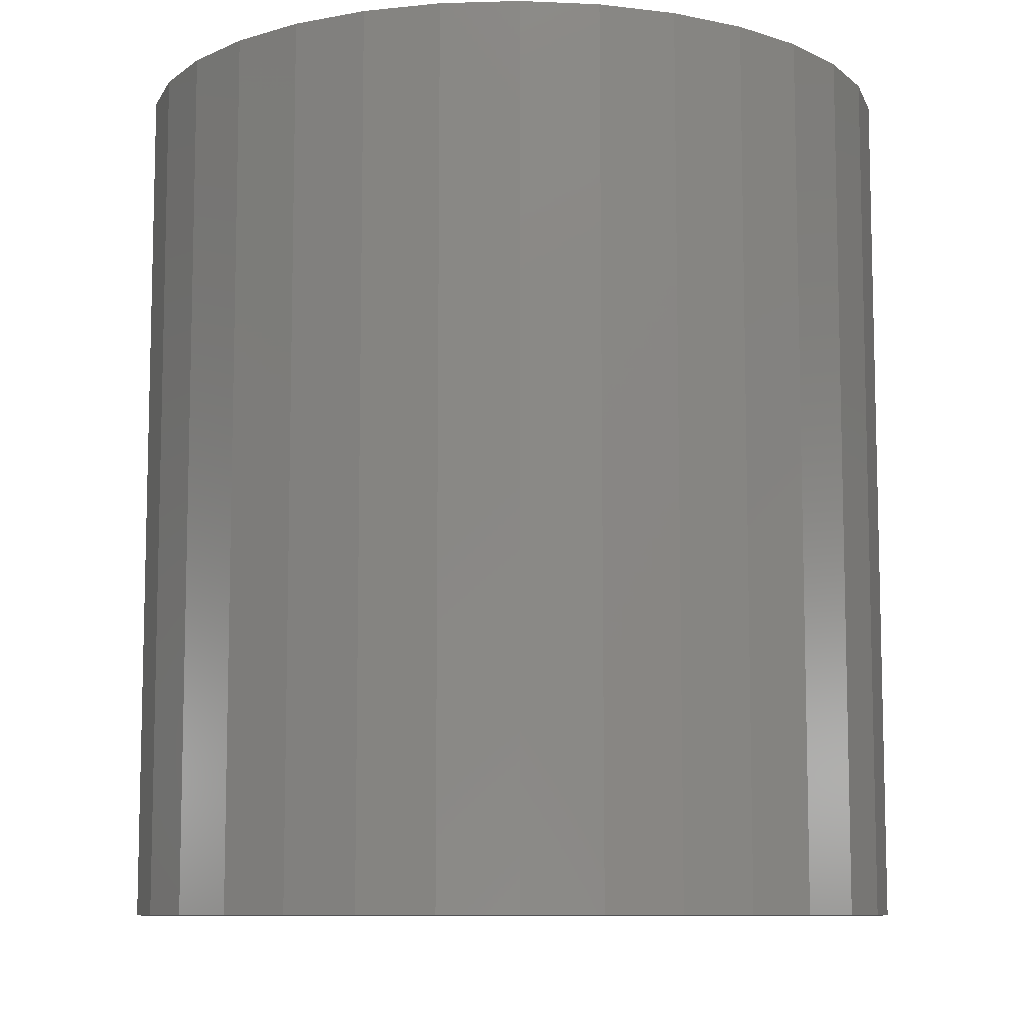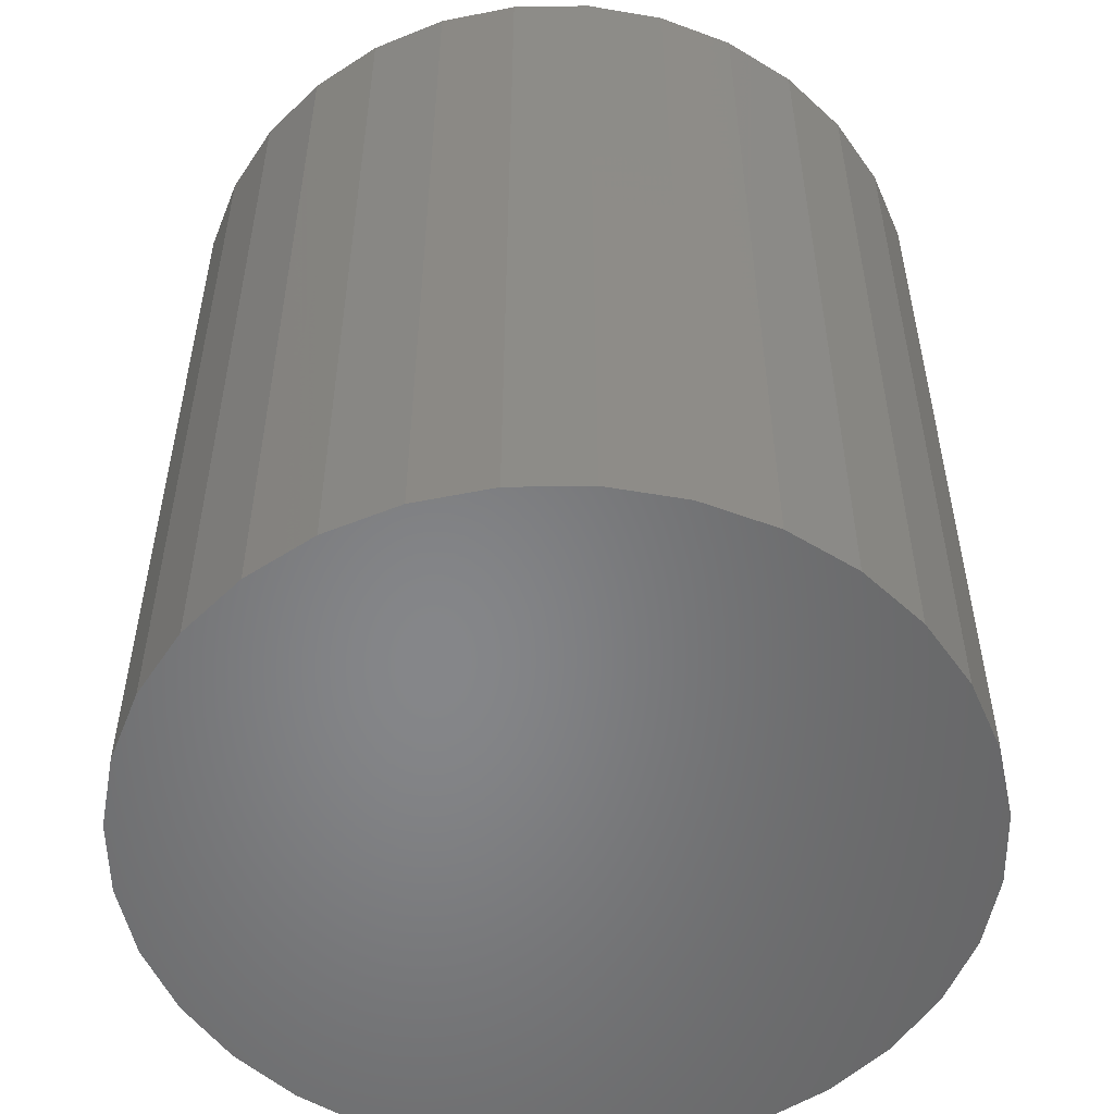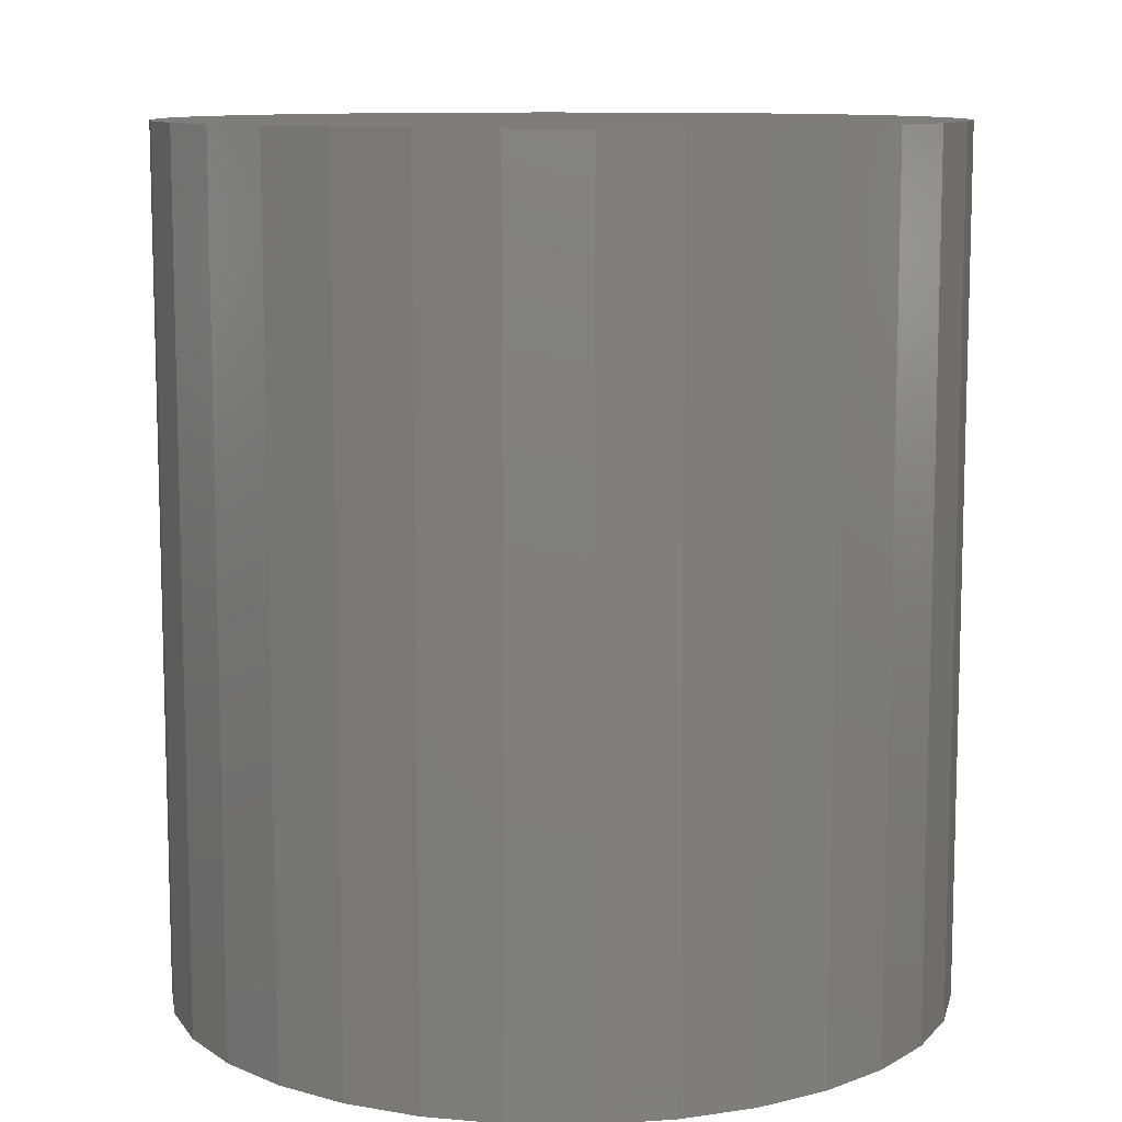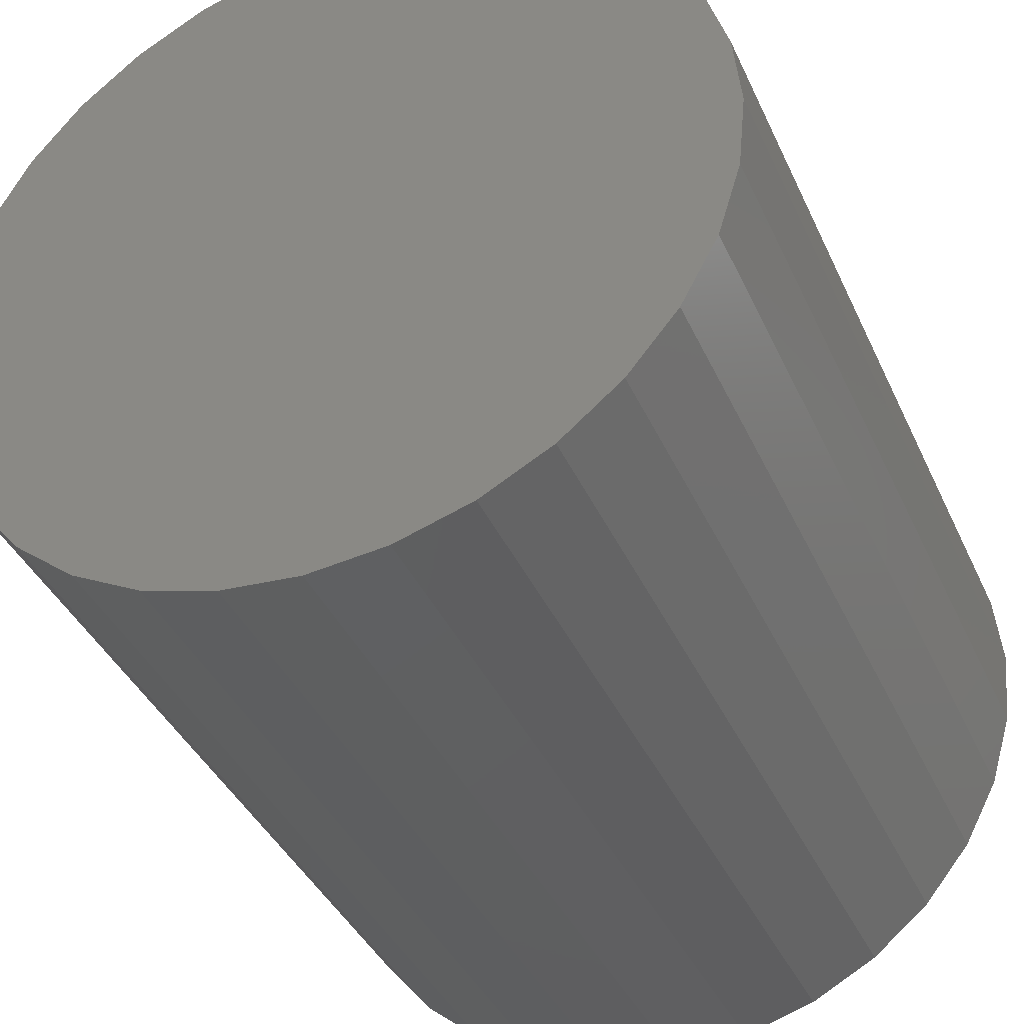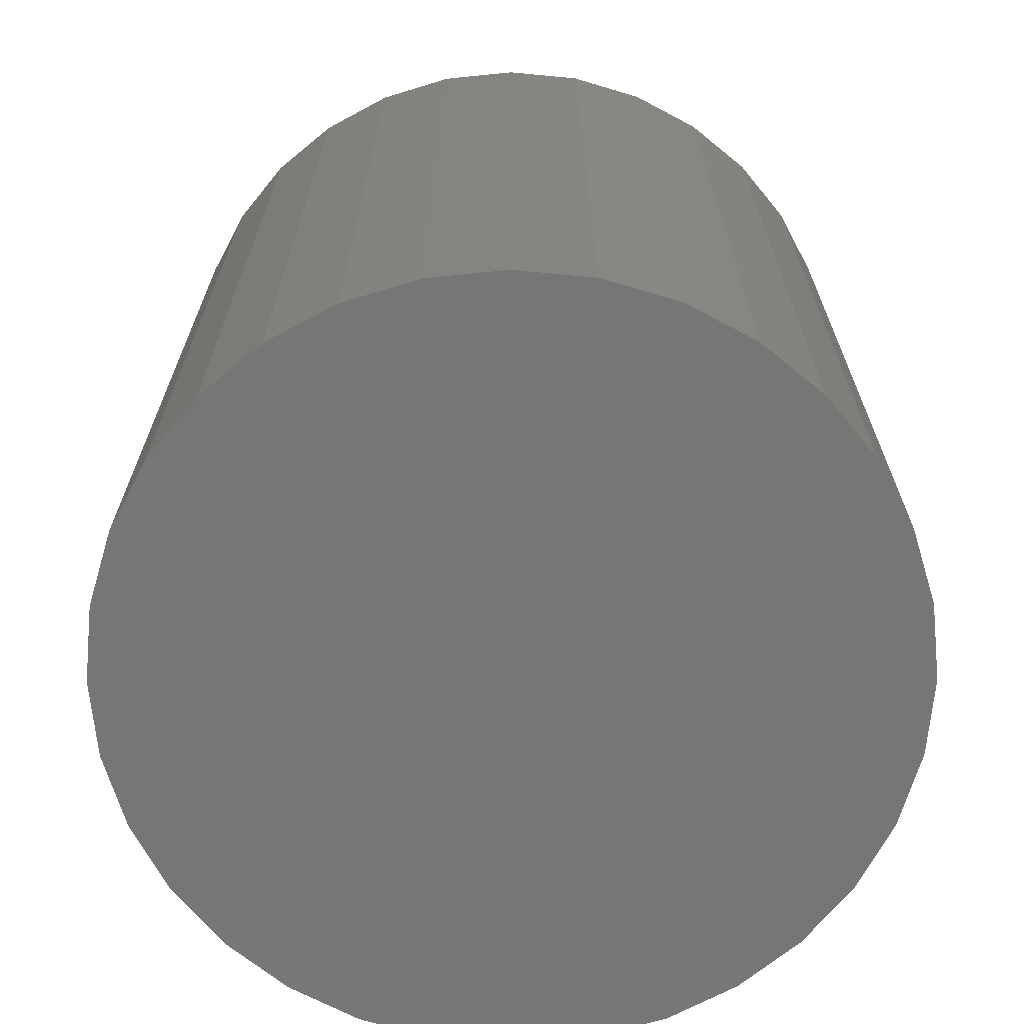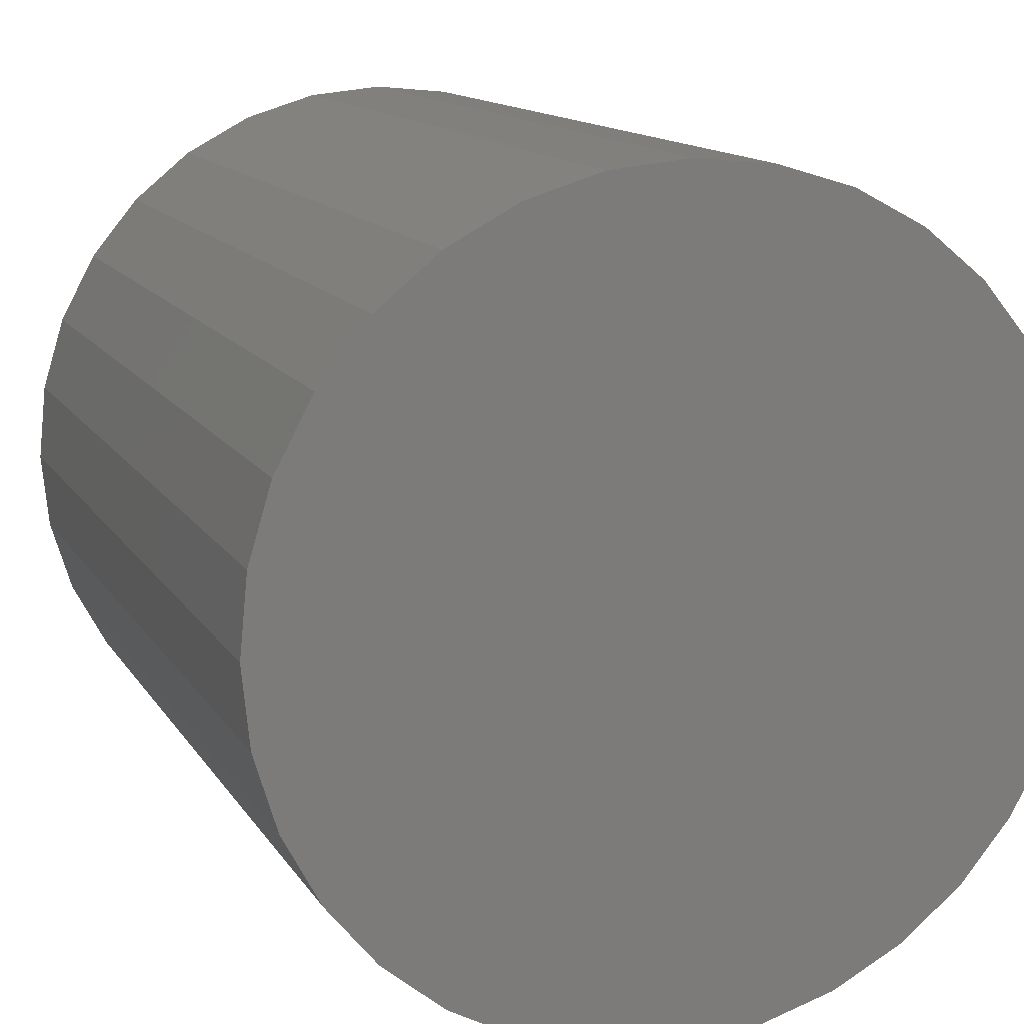
<metadata>
{"format":"stl","ext":"stl","renderer":"f3d","projection":"perspective","resolution":1024,"background":"white","views":[{"elev":-9.2,"azim":-68.6,"up":"+Y"},{"elev":-53.3,"azim":6.5,"up":"+Y"},{"elev":10.2,"azim":-82.8,"up":"+Y"},{"elev":-39.4,"azim":-157.3,"up":"+Z"},{"elev":-68.8,"azim":-33.6,"up":"+Y"},{"elev":13.0,"azim":-20.2,"up":"+Z"}]}
</metadata>
<code>
# stl→obj: 64 verts, 124 faces
v -0.03125 -0.7266 4.351e-18
v -0.03125 -0.8047 4.351e-18
v -0.03057 -0.7266 0.006931
v -0.03057 -0.8047 0.006931
v -0.02855 -0.7266 0.0136
v -0.02855 -0.8047 0.0136
v -0.02526 -0.7266 0.01974
v -0.02526 -0.8047 0.01974
v -0.02084 -0.7266 0.02512
v -0.02084 -0.8047 0.02512
v -0.01546 -0.7266 0.02954
v -0.01546 -0.8047 0.02954
v -0.009319 -0.7266 0.03282
v -0.009319 -0.8047 0.03282
v -0.002655 -0.7266 0.03484
v -0.002655 -0.8047 0.03484
v 0.004276 -0.7266 0.03553
v 0.004276 -0.8047 0.03553
v 0.01121 -0.7266 0.03484
v 0.01121 -0.8047 0.03484
v 0.01787 -0.7266 0.03282
v 0.01787 -0.8047 0.03282
v 0.02401 -0.7266 0.02954
v 0.02401 -0.8047 0.02954
v 0.0294 -0.7266 0.02512
v 0.0294 -0.8047 0.02512
v 0.03382 -0.7266 0.01974
v 0.03382 -0.8047 0.01974
v 0.0371 -0.7266 0.0136
v 0.0371 -0.8047 0.0136
v 0.03912 -0.7266 0.006931
v 0.03912 -0.8047 0.006931
v 0.0398 -0.7266 -4.351e-18
v 0.0398 -0.8047 -4.351e-18
v 0.03912 -0.7266 -0.006931
v 0.03912 -0.8047 -0.006931
v 0.0371 -0.7266 -0.0136
v 0.0371 -0.8047 -0.0136
v 0.03382 -0.7266 -0.01974
v 0.03382 -0.8047 -0.01974
v 0.0294 -0.7266 -0.02512
v 0.0294 -0.8047 -0.02512
v 0.02401 -0.7266 -0.02954
v 0.02401 -0.8047 -0.02954
v 0.01787 -0.7266 -0.03282
v 0.01787 -0.8047 -0.03282
v 0.01121 -0.7266 -0.03484
v 0.01121 -0.8047 -0.03484
v 0.004276 -0.7266 -0.03553
v 0.004276 -0.8047 -0.03553
v -0.002655 -0.7266 -0.03484
v -0.002655 -0.8047 -0.03484
v -0.009319 -0.7266 -0.03282
v -0.009319 -0.8047 -0.03282
v -0.01546 -0.7266 -0.02954
v -0.01546 -0.8047 -0.02954
v -0.02084 -0.7266 -0.02512
v -0.02084 -0.8047 -0.02512
v -0.02526 -0.7266 -0.01974
v -0.02526 -0.8047 -0.01974
v -0.02855 -0.7266 -0.0136
v -0.02855 -0.8047 -0.0136
v -0.03057 -0.7266 -0.006931
v -0.03057 -0.8047 -0.006931
f 1 2 3
f 3 2 4
f 3 4 5
f 5 4 6
f 5 6 7
f 7 6 8
f 7 8 9
f 9 8 10
f 9 10 11
f 11 10 12
f 11 12 13
f 13 12 14
f 13 14 15
f 15 14 16
f 15 16 17
f 17 16 18
f 17 18 19
f 19 18 20
f 19 20 21
f 21 20 22
f 21 22 23
f 23 22 24
f 23 24 25
f 25 24 26
f 25 26 27
f 27 26 28
f 27 28 29
f 29 28 30
f 29 30 31
f 31 30 32
f 31 32 33
f 33 32 34
f 33 34 35
f 35 34 36
f 35 36 37
f 37 36 38
f 37 38 39
f 39 38 40
f 39 40 41
f 41 40 42
f 41 42 43
f 43 42 44
f 43 44 45
f 45 44 46
f 45 46 47
f 47 46 48
f 47 48 49
f 49 48 50
f 49 50 51
f 51 50 52
f 51 52 53
f 53 52 54
f 53 54 55
f 55 54 56
f 55 56 57
f 57 56 58
f 57 58 59
f 59 58 60
f 59 60 61
f 61 60 62
f 61 62 63
f 63 62 64
f 63 64 1
f 1 64 2
f 13 15 17
f 13 17 19
f 21 13 19
f 11 13 21
f 23 11 21
f 9 11 23
f 25 9 23
f 7 9 25
f 27 7 25
f 5 7 27
f 29 5 27
f 3 5 29
f 31 3 29
f 37 61 35
f 59 61 37
f 39 59 37
f 57 59 39
f 41 57 39
f 55 57 41
f 43 55 41
f 53 55 43
f 45 53 43
f 51 53 45
f 49 51 45
f 47 49 45
f 61 63 35
f 35 63 1
f 35 1 33
f 33 1 3
f 33 3 31
f 18 16 14
f 20 18 14
f 20 14 22
f 22 14 12
f 22 12 24
f 24 12 10
f 24 10 26
f 26 10 8
f 26 8 28
f 28 8 6
f 28 6 30
f 30 6 4
f 30 4 32
f 36 62 38
f 38 62 60
f 38 60 40
f 40 60 58
f 40 58 42
f 42 58 56
f 42 56 44
f 44 56 54
f 44 54 46
f 46 54 52
f 46 52 50
f 46 50 48
f 32 4 34
f 34 4 2
f 34 2 36
f 36 2 64
f 36 64 62

</code>
